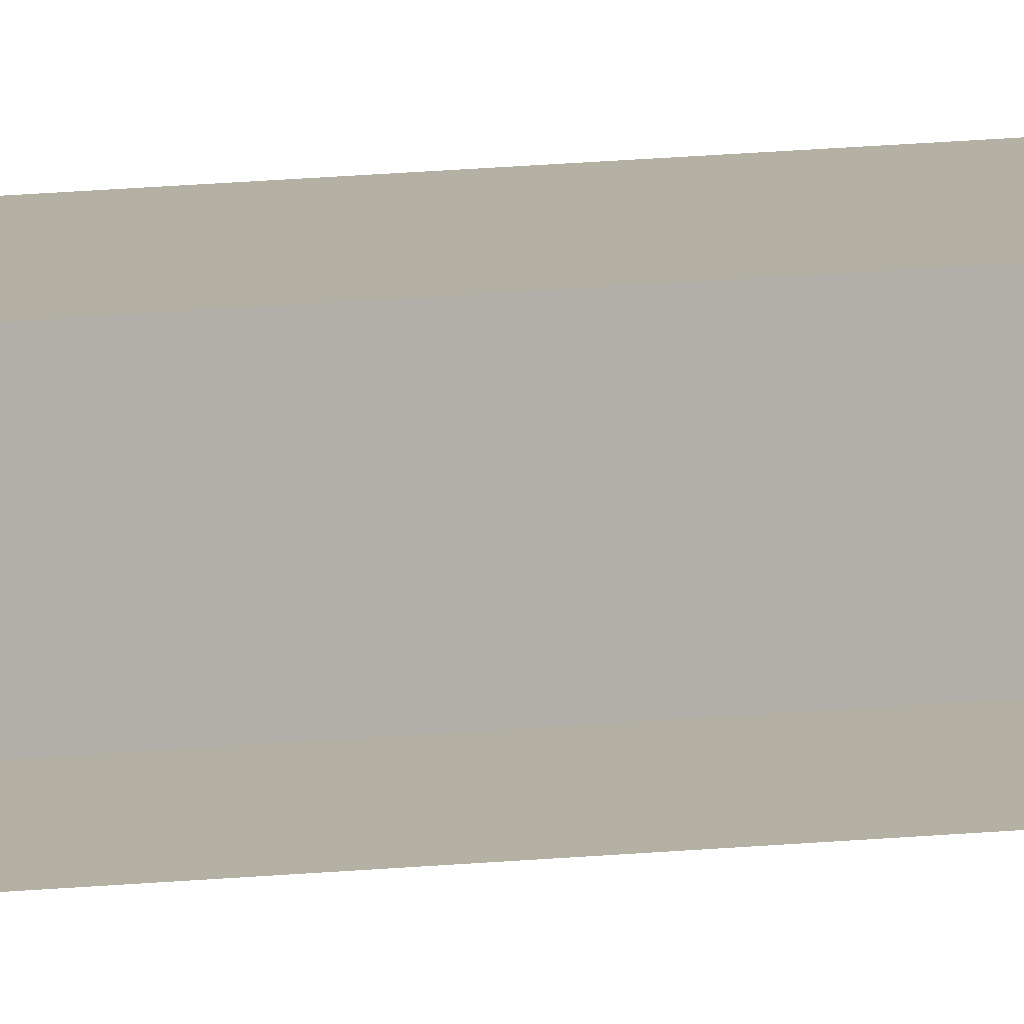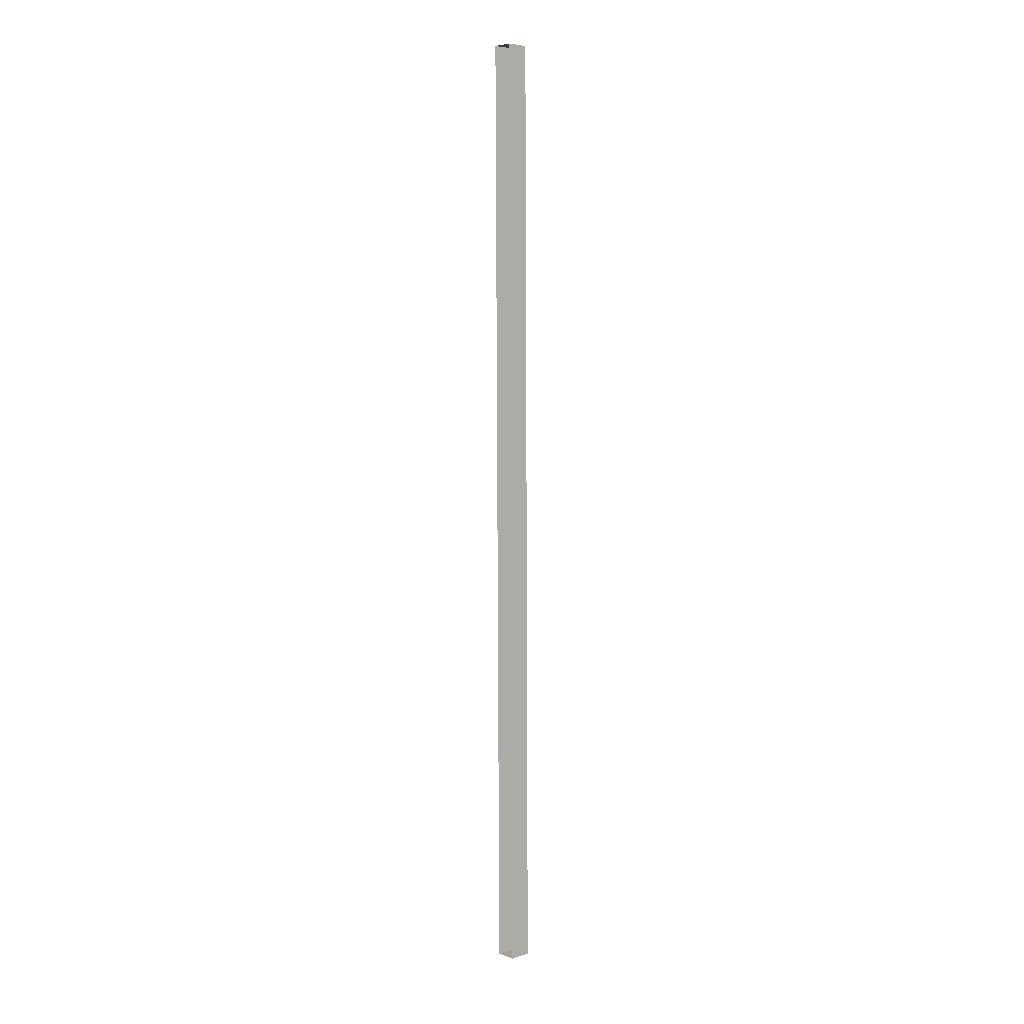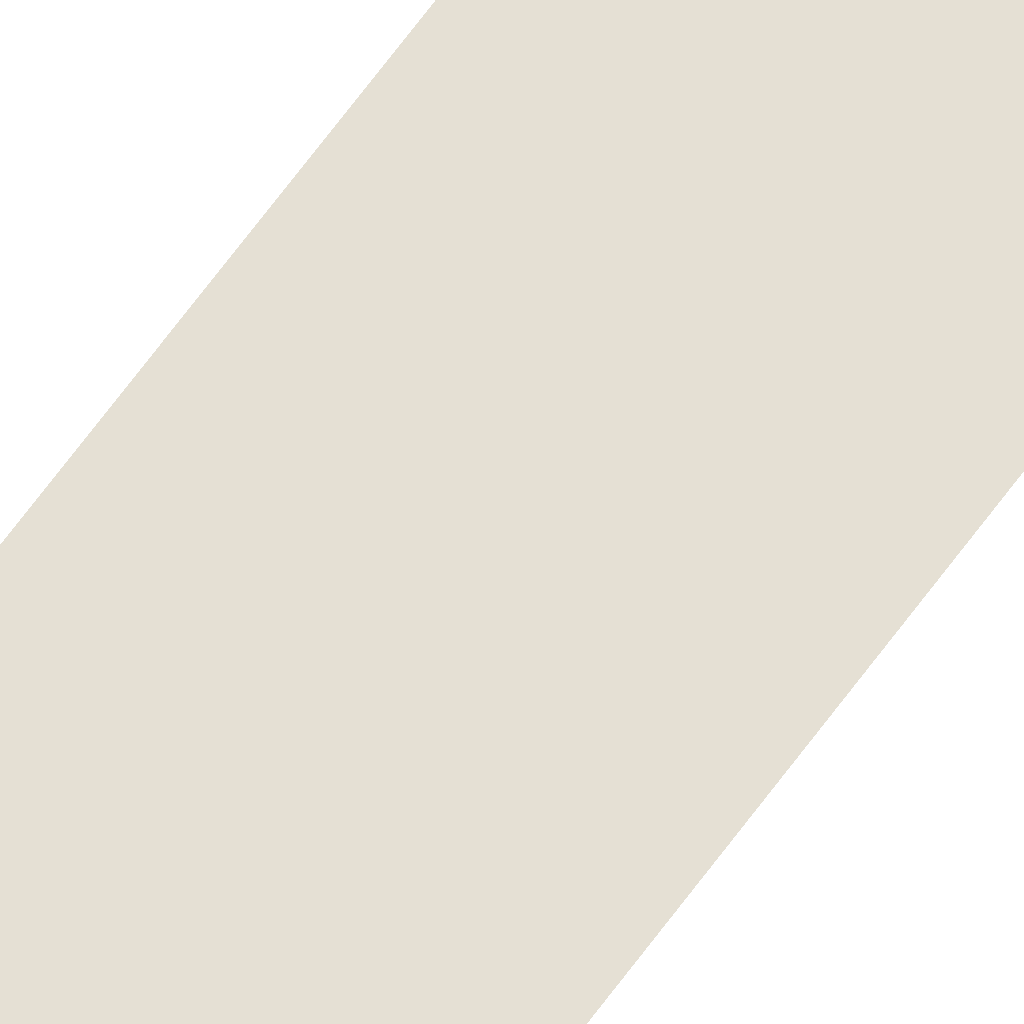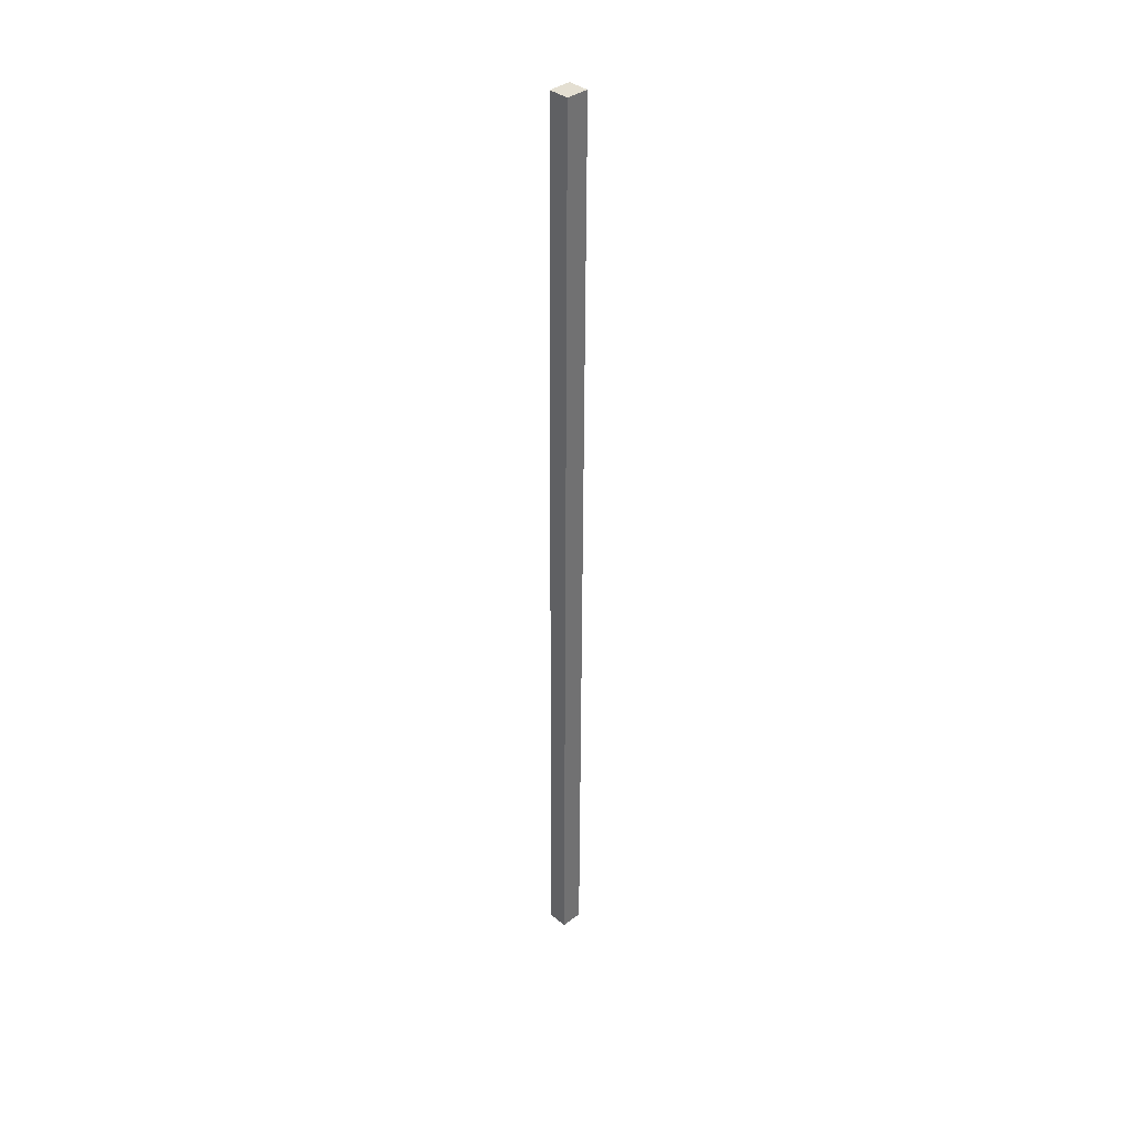
<metadata>
{"format":"obj","ext":"obj","renderer":"f3d","projection":"perspective","resolution":1024,"background":"white","views":[{"elev":11.4,"azim":-105.2,"up":"+Z"},{"elev":6.2,"azim":-43.0,"up":"+Y"},{"elev":65.2,"azim":-144.1,"up":"+Z"},{"elev":36.9,"azim":136.1,"up":"+Y"}]}
</metadata>
<code>
o #ID183
v -0.4255 -0.436 -0.392
v -0.4296 -0.436 -0.3882
v -0.4296 -0.436 -0.392
v -0.4255 -0.436 -0.3882
v -0.4255 -0.436 -0.392
v -0.4296 -0.6082 -0.3911
v -0.4255 -0.6082 -0.3911
v -0.4296 -0.436 -0.392
v -0.4255 -0.436 -0.3882
v -0.4255 -0.6082 -0.3911
v -0.4255 -0.6081 -0.3874
v -0.4255 -0.436 -0.392
v -0.4296 -0.436 -0.3882
v -0.4255 -0.6081 -0.3874
v -0.4296 -0.6081 -0.3874
v -0.4255 -0.436 -0.3882
v -0.4296 -0.6081 -0.3874
v -0.4255 -0.6082 -0.3911
v -0.4296 -0.6082 -0.3911
v -0.4255 -0.6081 -0.3874
f 1 2 3
f 2 1 4
f 5 6 7
f 6 5 8
f 9 10 11
f 10 9 12
f 13 14 15
f 14 13 16
f 17 18 19
f 18 17 20

</code>
